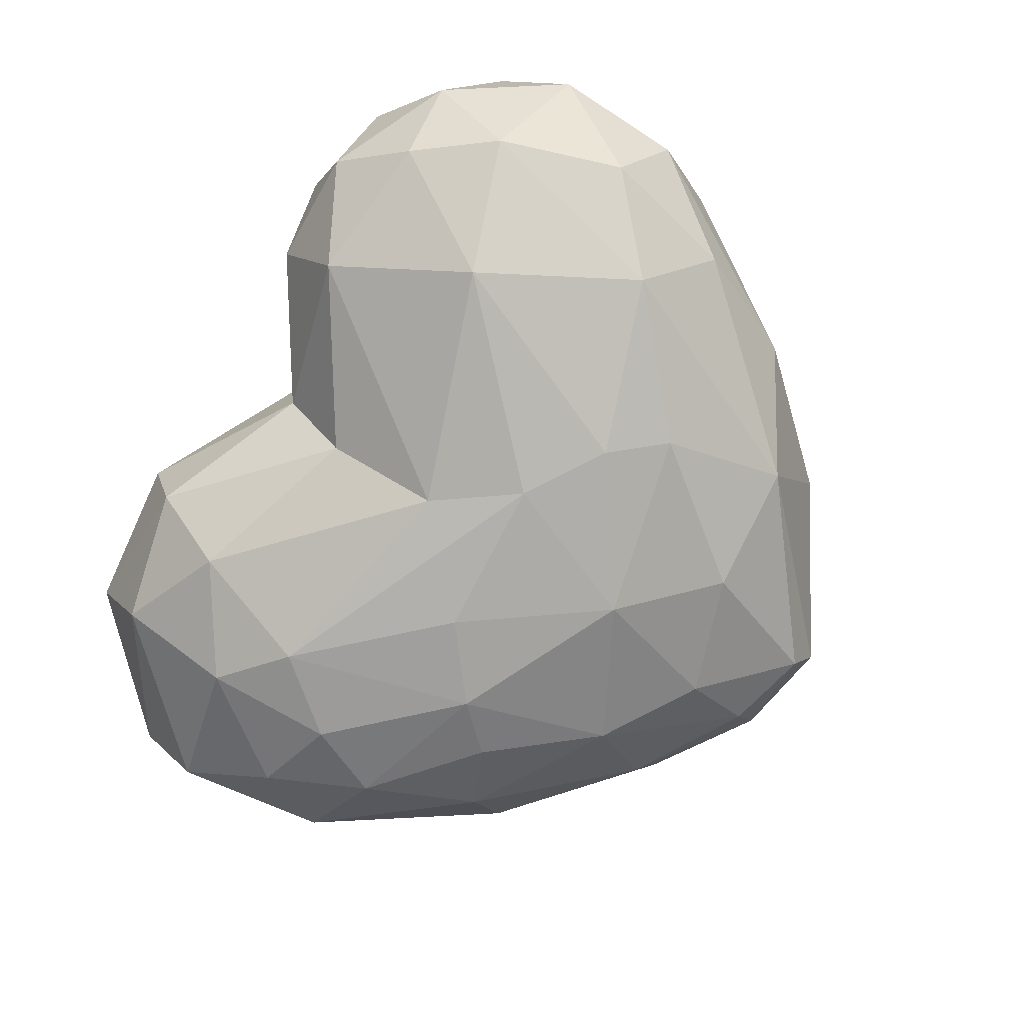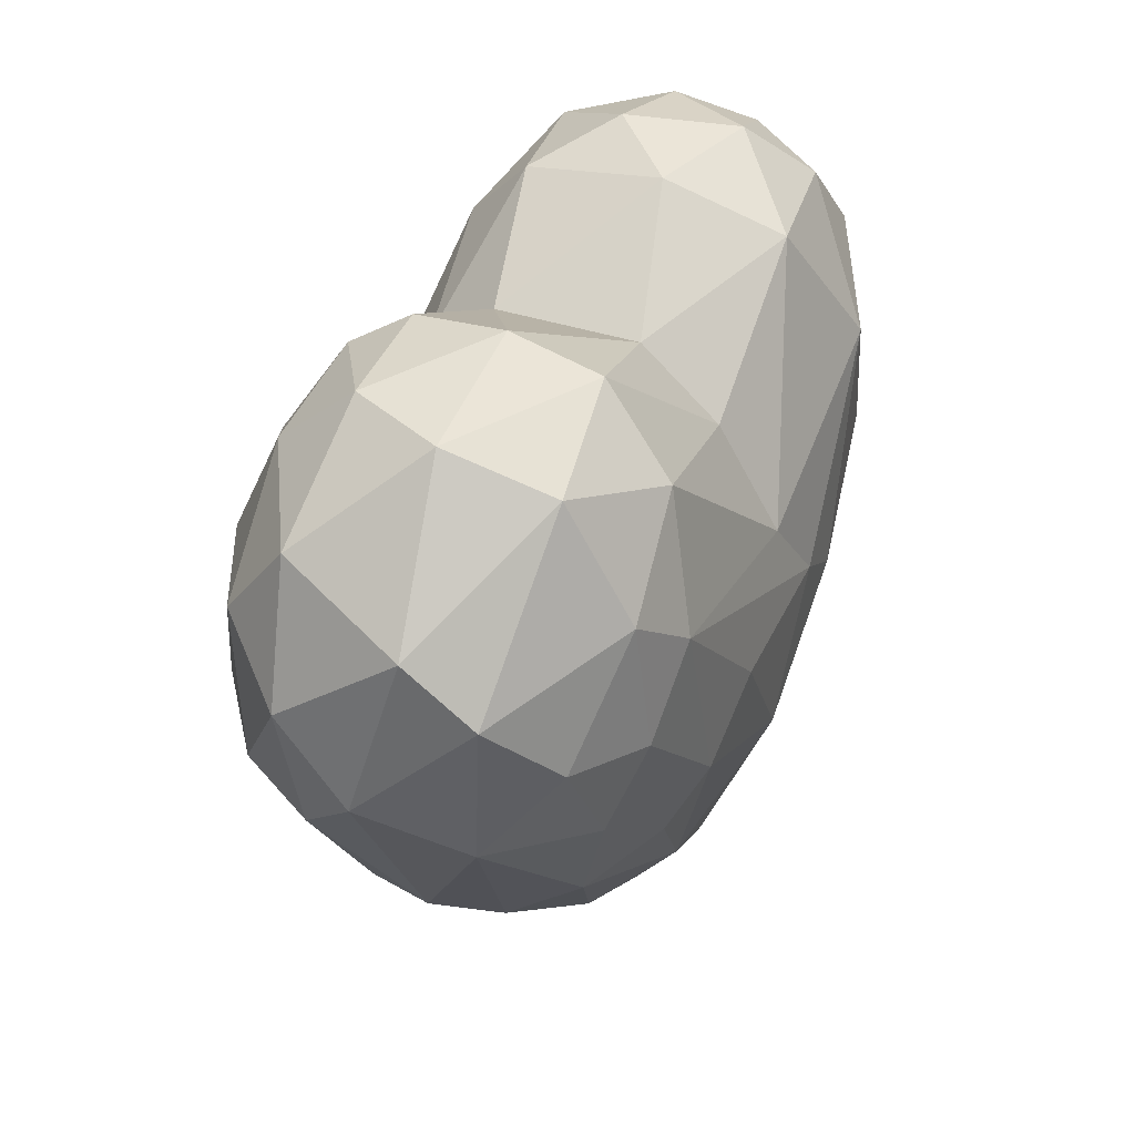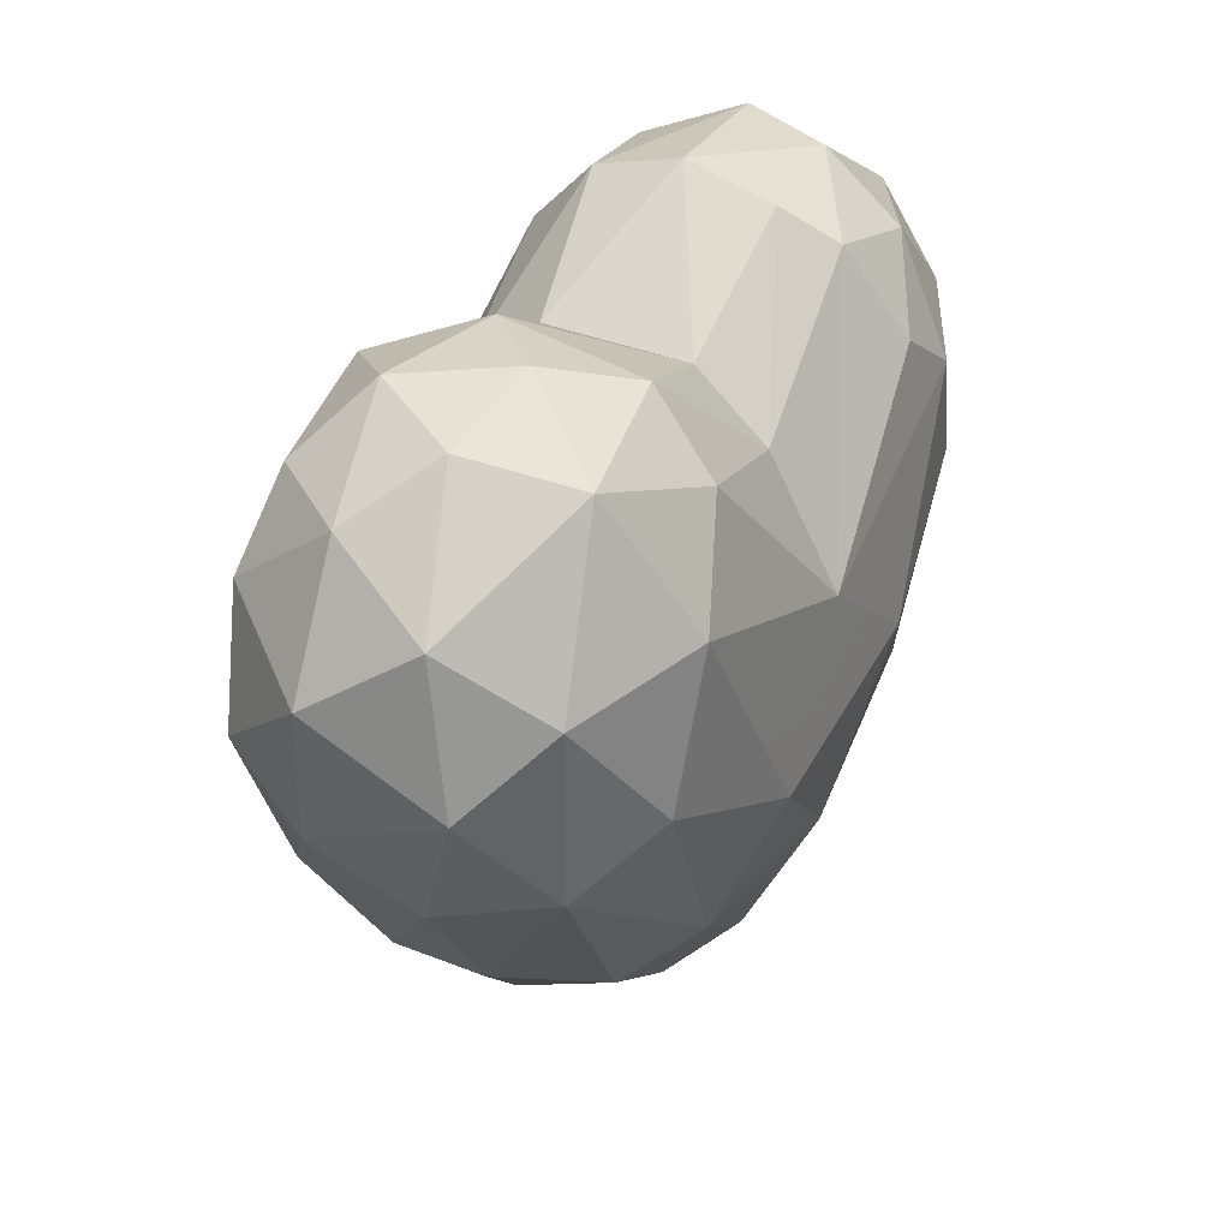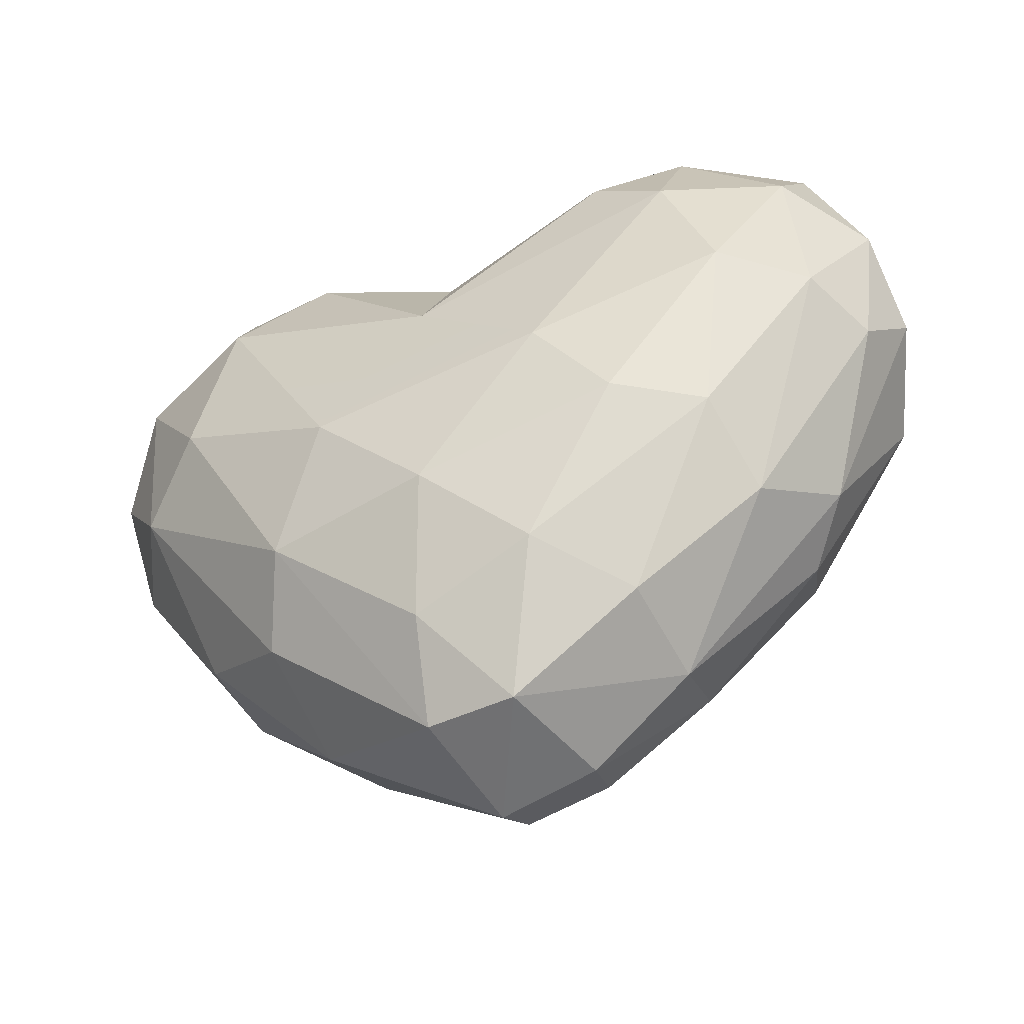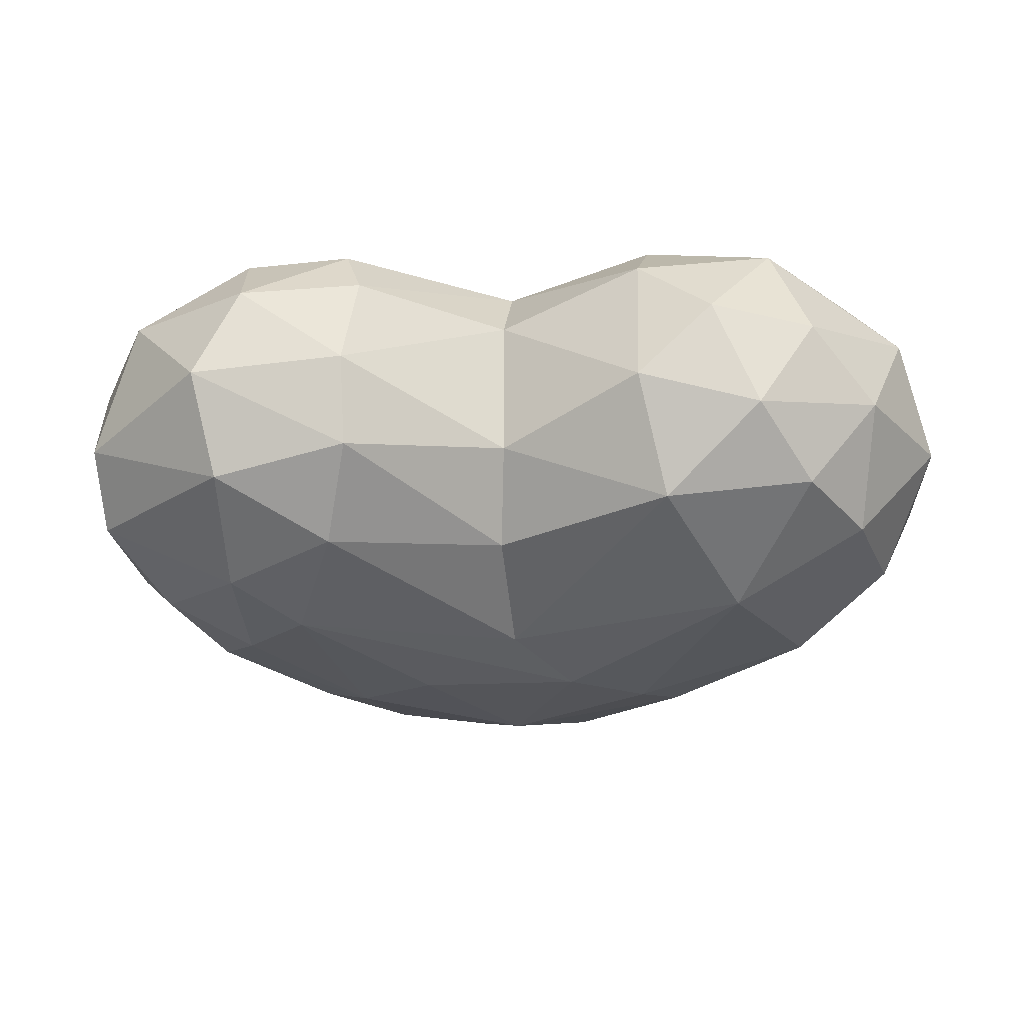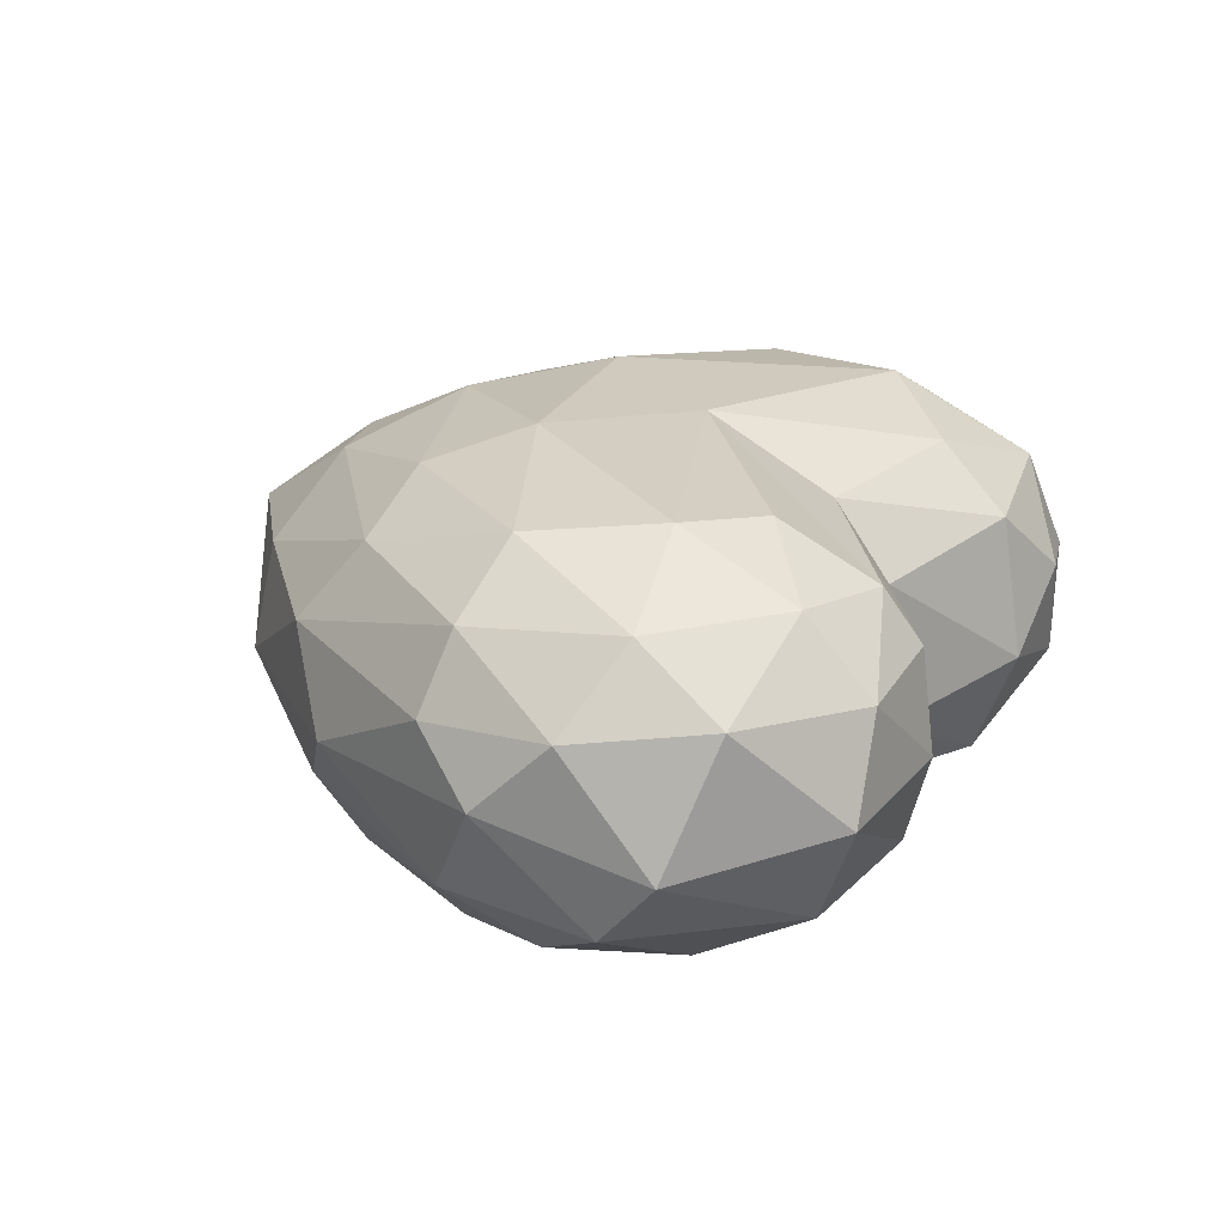
<metadata>
{"format":"obj","ext":"obj","renderer":"f3d","projection":"perspective","resolution":1024,"background":"white","views":[{"elev":-77.4,"azim":-119.8,"up":"+Z"},{"elev":39.1,"azim":113.6,"up":"+Y"},{"elev":35.7,"azim":-63.0,"up":"+Y"},{"elev":-48.1,"azim":24.6,"up":"+Y"},{"elev":-27.2,"azim":-178.2,"up":"+Z"},{"elev":21.2,"azim":114.8,"up":"+Z"}]}
</metadata>
<code>
o Love
v 1.445 3.42 1.188
v -0.06016 2.479 1.293
v -0.04688 1.35 1.895
v 2.52 -0.4943 -1.242
v 1.528 -1.803 -0.8714
v 1.206 -1.192 -1.54
v -1.568 -0.8802 1.589
v -0.2878 -1.964 1.305
v -0.03179 -0.855 1.842
v 2.621 -1.011 0.6104
v 1.578 -2.095 -0.1909
v 3.123 -0.5545 -0.1543
v -0.2791 -2.837 -0.4364
v -1.804 -1.41 -1.126
v -0.2161 -2.622 -0.8452
v 1.928 1.869 -1.849
v -0.05508 1.461 -1.846
v 1.569 2.966 -1.532
v 2.526 2.362 -1.645
v 2.484 1.221 -1.77
v 3.356 2.231 1.273
v 3.461 0.8586 1.164
v 3.943 1.878 0.607
v -2.789 3.667 0.2044
v -3.703 2.757 0.5209
v -2.461 3.431 1.103
v -2.562 0.9812 1.752
v -0.9904 0.1232 1.972
v -2.15 2.262 1.803
v -0.7008 -1.412 -1.562
v -1.646 -0.2397 -1.763
v -0.5859 0.7325 -1.983
v -2.122 2.151 -1.817
v 1.481 0.1767 -1.904
v -0.02687 -0.5695 -1.926
v -1.29 0.26 -1.929
v -3.356 3.226 -0.3654
v -4.013 2.189 -0.3332
v 3.258 1.438 -1.423
v 3.773 2.131 -0.9681
v 1.294 3.709 0.6995
v 1.416 3.86 -0.1401
v 0.0024 2.994 0.6435
v 0.8146 0.6783 -1.978
v 0.6165 -2.675 -0.3819
v 0.355 -2.669 0.7323
v 1.505 -1.907 0.7715
v 2.708 -0.8641 -0.6409
v 3.655 0.7574 -0.8646
v 4.02 1.225 -0.01793
v -1.891 -1.443 0.9669
v -1.766 -1.986 0.01642
v -0.4547 -2.654 0.6787
v 0.5204 -2.401 -0.9205
v 0.374 -1.755 -1.428
v 1.899 -0.2276 -1.681
v 2.832 0.5549 -1.545
v -2.823 0.746 -1.652
v -0.00029 3.012 -0.6331
v -1.211 3.776 -0.3146
v -2.859 -0.8183 0.388
v -2.815 -0.8583 -0.4438
v -3.952 1.043 -0.3903
v -3.691 0.4418 0.4003
v 2.767 3.734 -0.2118
v 3.449 2.983 0.7086
v 3.843 2.632 -0.4011
v 0.8181 -1.59 1.437
v 1.71 -0.3666 1.725
v 1.109 0.3749 1.975
v 2.768 0.9958 1.684
v 2.333 2.103 1.777
v -1.368 2.97 1.478
v -1.243 3.582 0.9143
v -3.894 1.534 0.7554
v -3.34 2.143 1.328
v -1.45 3.34 -1.319
v -3.257 2.513 -1.26
v 2.373 3.719 0.6287
v 1.386 3.643 -0.9063
v 0.0383 2.44 -1.335
v 2.558 3.376 -1.082
v -3.226 0.5218 1.262
v -2.275 3.768 -0.615
v -2.742 3.204 -1.123
v -1.877 3.879 0.3213
v 2.444 -0.4611 1.297
v 3.761 0.6899 0.5103
v -3.286 0.168 -0.9141
v -3.6 1.407 -1.184
v 2.412 3.14 1.287
v 1.665 2.615 1.697
f 1 2 3
f 4 5 6
f 7 8 9
f 10 11 12
f 13 14 15
f 16 17 18
f 19 20 16
f 21 22 23
f 24 25 26
f 27 28 29
f 30 14 31
f 32 33 17
f 20 34 16
f 35 36 32
f 32 36 33
f 37 38 25
f 39 19 40
f 41 42 43
f 16 44 32
f 16 32 17
f 15 45 13
f 46 11 47
f 11 48 12
f 49 40 50
f 51 52 53
f 13 45 46
f 54 15 55
f 30 31 35
f 48 49 12
f 4 56 57
f 55 15 30
f 15 14 30
f 57 56 34
f 55 30 35
f 11 5 48
f 46 45 11
f 49 4 57
f 40 49 39
f 6 35 34
f 35 32 44
f 39 49 57
f 39 20 19
f 48 5 4
f 48 4 49
f 35 6 55
f 6 54 55
f 11 45 5
f 45 15 54
f 39 57 20
f 20 57 34
f 36 58 33
f 31 14 58
f 35 31 36
f 31 58 36
f 5 54 6
f 54 5 45
f 34 44 16
f 34 35 44
f 4 6 56
f 6 34 56
f 42 59 43
f 60 43 59
f 61 62 52
f 63 62 64
f 65 66 67
f 67 66 23
f 68 69 9
f 70 71 72
f 2 73 3
f 43 60 74
f 63 64 75
f 76 27 29
f 17 33 77
f 37 78 38
f 72 71 21
f 79 66 65
f 80 18 81
f 82 65 67
f 52 51 61
f 64 83 75
f 84 77 85
f 60 84 86
f 68 47 87
f 22 10 88
f 29 26 76
f 2 74 73
f 89 63 90
f 38 78 90
f 21 91 72
f 1 3 92
f 28 3 29
f 3 70 72
f 42 79 65
f 65 82 80
f 81 59 80
f 77 59 81
f 7 28 27
f 61 51 83
f 12 88 10
f 12 49 50
f 59 77 60
f 77 84 60
f 52 14 13
f 52 13 53
f 33 58 78
f 33 85 77
f 76 26 25
f 38 75 25
f 63 75 38
f 38 90 63
f 86 24 26
f 74 26 73
f 53 8 7
f 46 47 68
f 52 62 14
f 58 14 89
f 76 75 83
f 25 75 76
f 29 3 73
f 73 26 29
f 53 7 51
f 83 51 7
f 92 91 1
f 42 41 79
f 66 21 23
f 66 91 21
f 37 84 85
f 84 24 86
f 69 71 70
f 87 10 22
f 83 7 27
f 76 83 27
f 58 89 90
f 58 90 78
f 18 19 16
f 18 80 82
f 19 18 82
f 82 40 19
f 53 46 8
f 53 13 46
f 43 2 41
f 43 74 2
f 71 22 21
f 87 22 71
f 17 77 81
f 17 81 18
f 9 69 70
f 28 70 3
f 88 23 22
f 50 67 23
f 40 67 50
f 82 67 40
f 46 68 8
f 9 8 68
f 74 60 86
f 86 26 74
f 64 61 83
f 62 61 64
f 42 80 59
f 65 80 42
f 9 70 28
f 7 9 28
f 91 66 79
f 79 1 91
f 24 84 37
f 24 37 25
f 89 14 62
f 89 62 63
f 72 92 3
f 72 91 92
f 88 50 23
f 12 50 88
f 33 78 85
f 37 85 78
f 68 87 69
f 69 87 71
f 47 10 87
f 47 11 10
f 41 2 1
f 79 41 1

</code>
